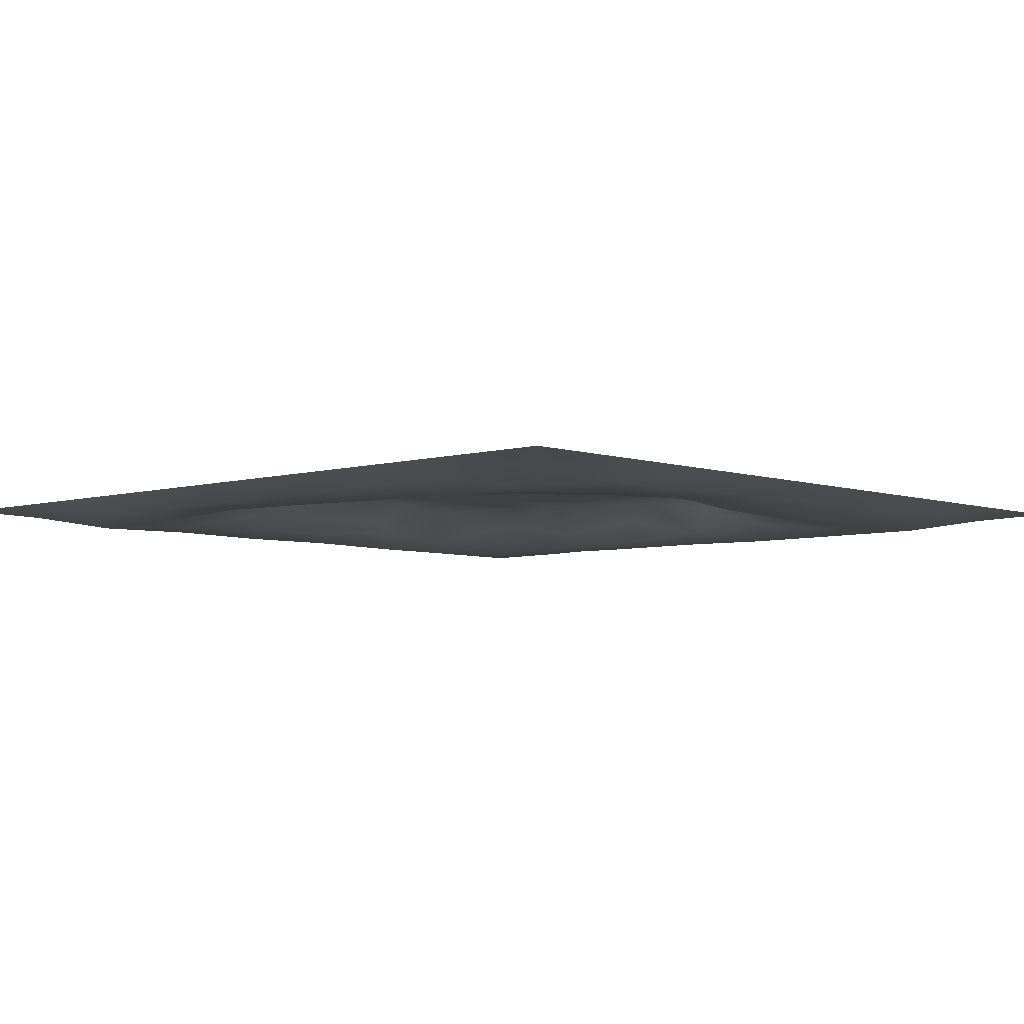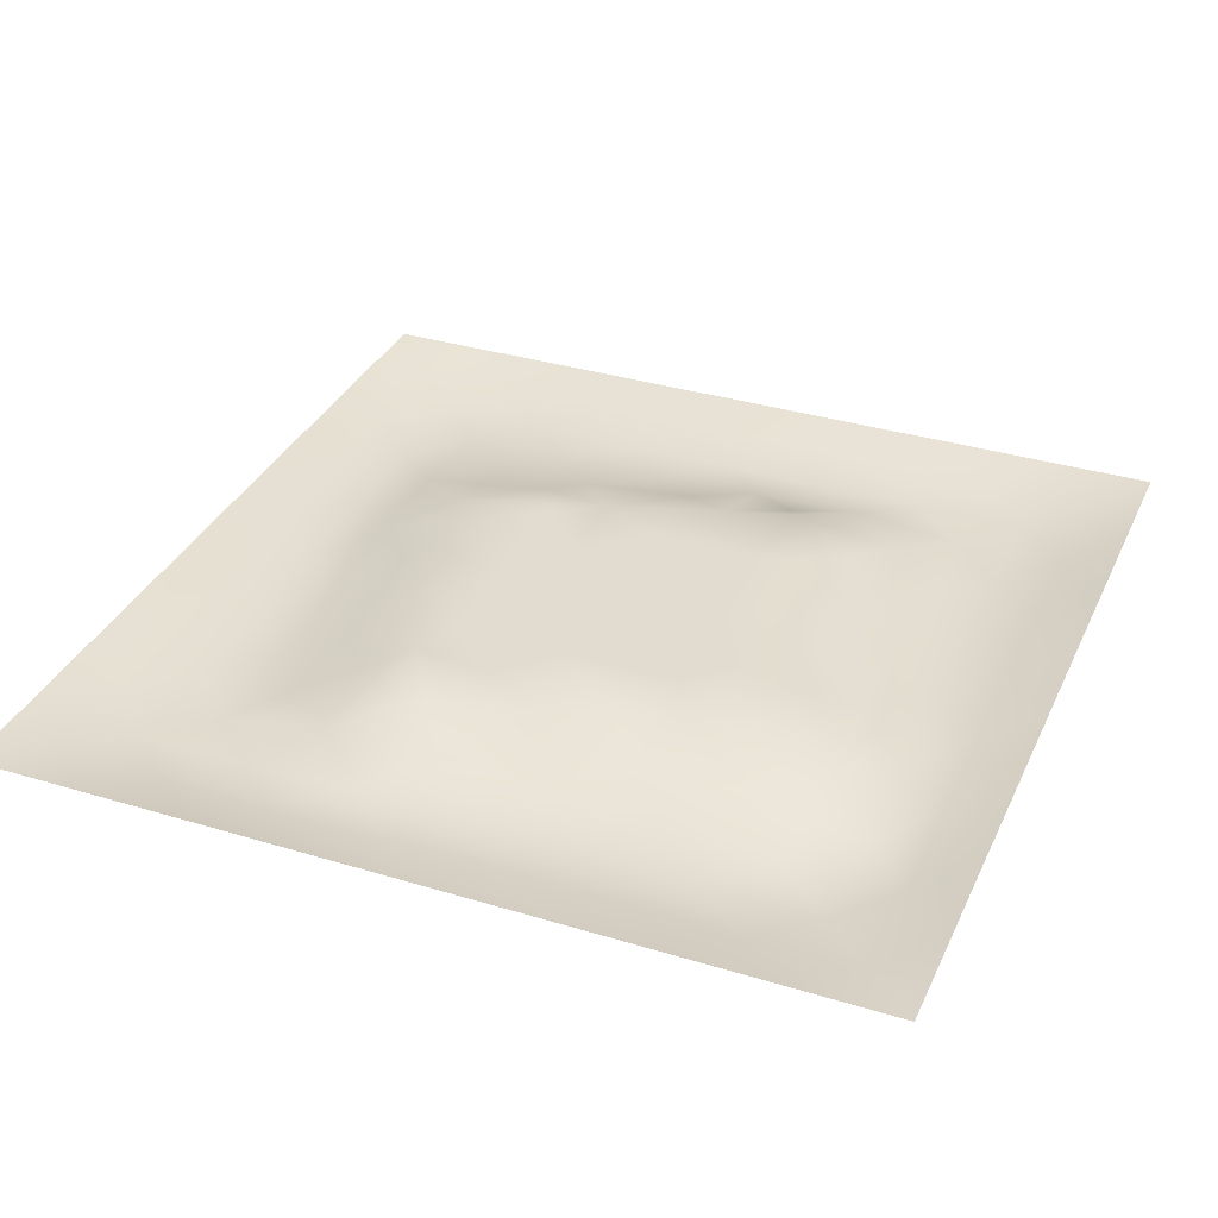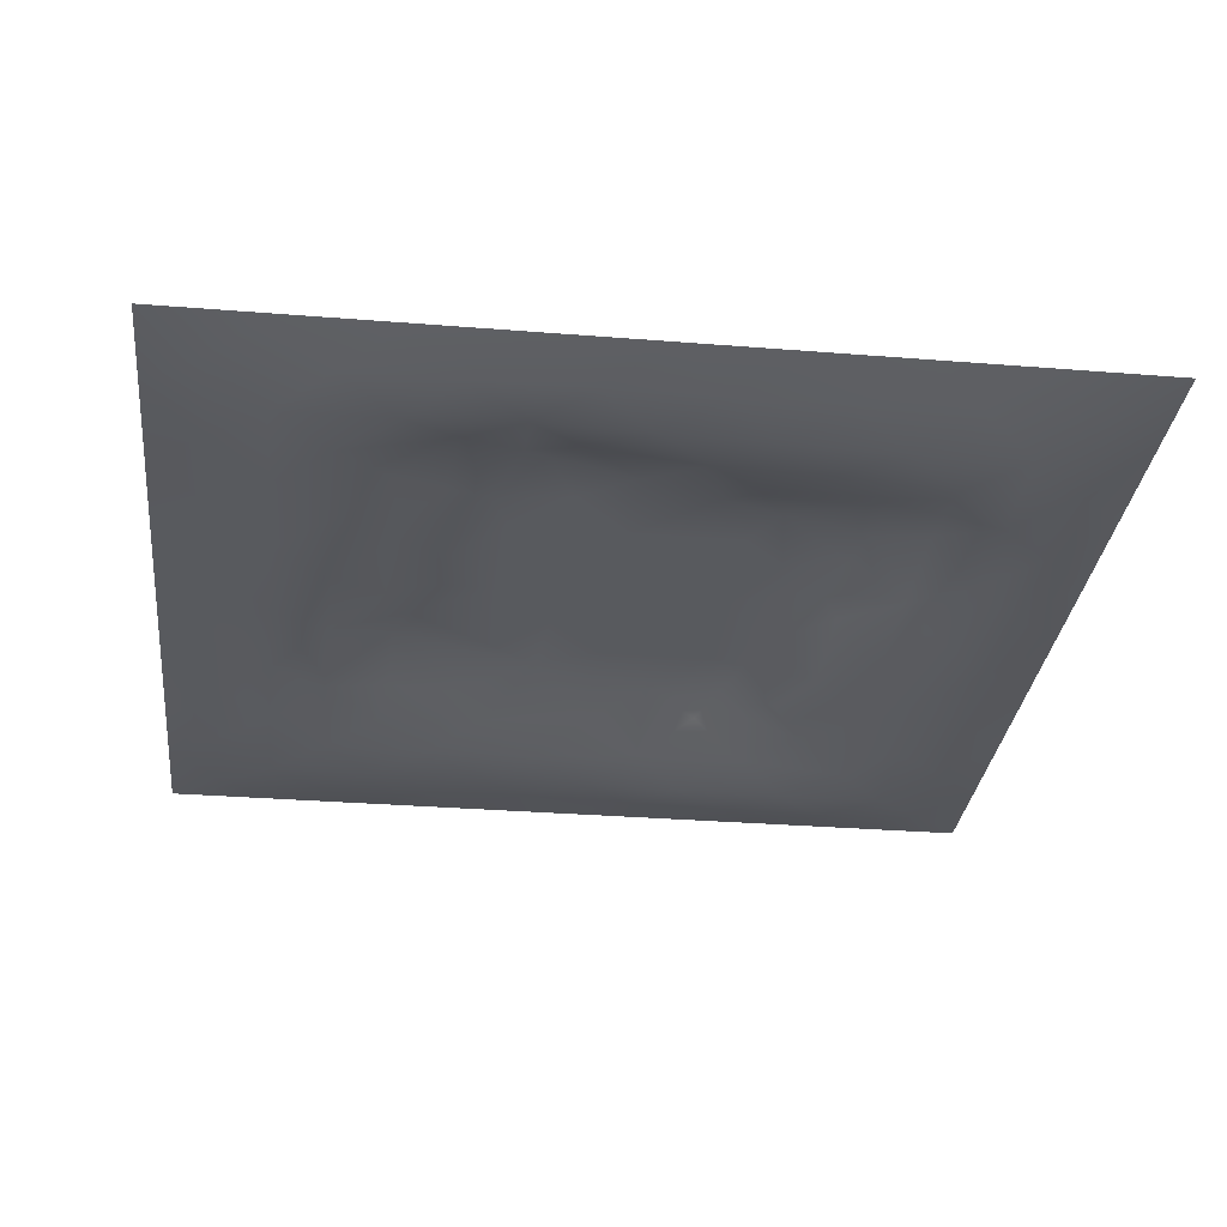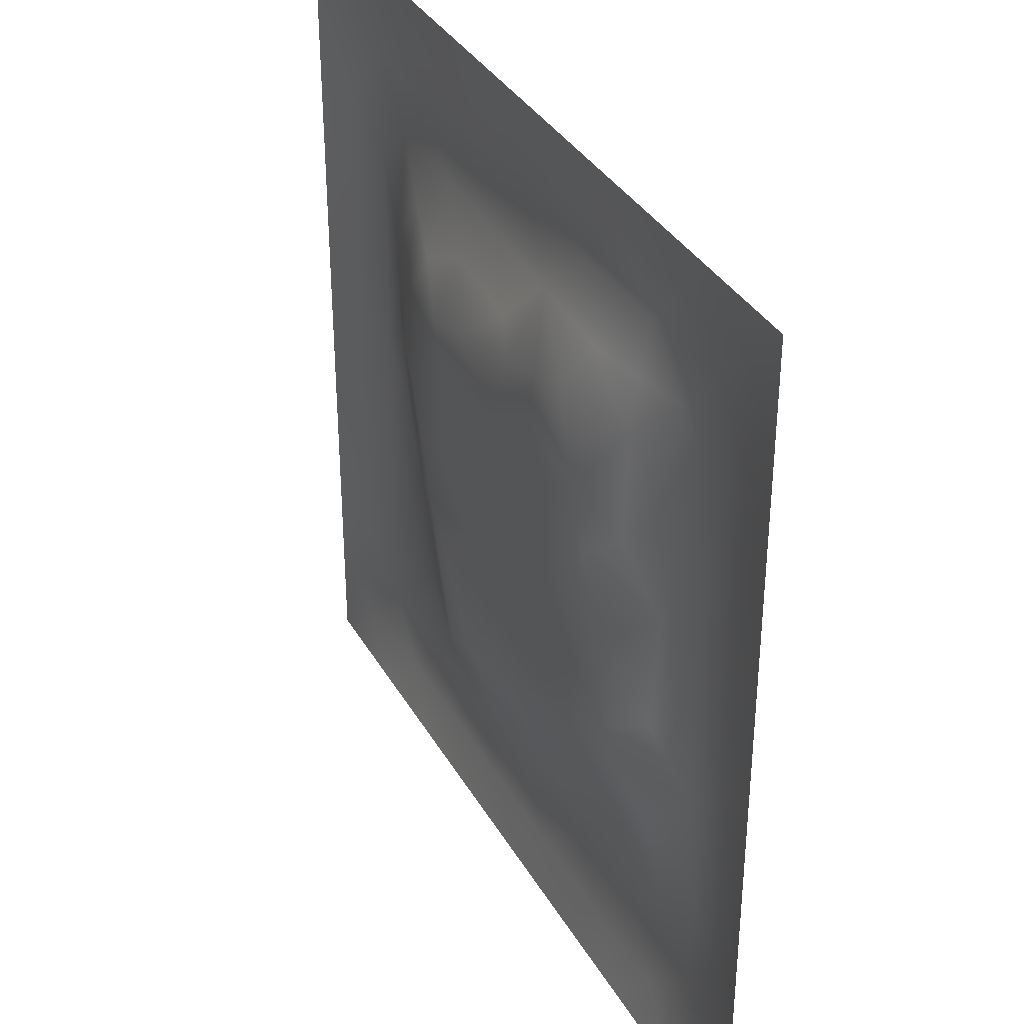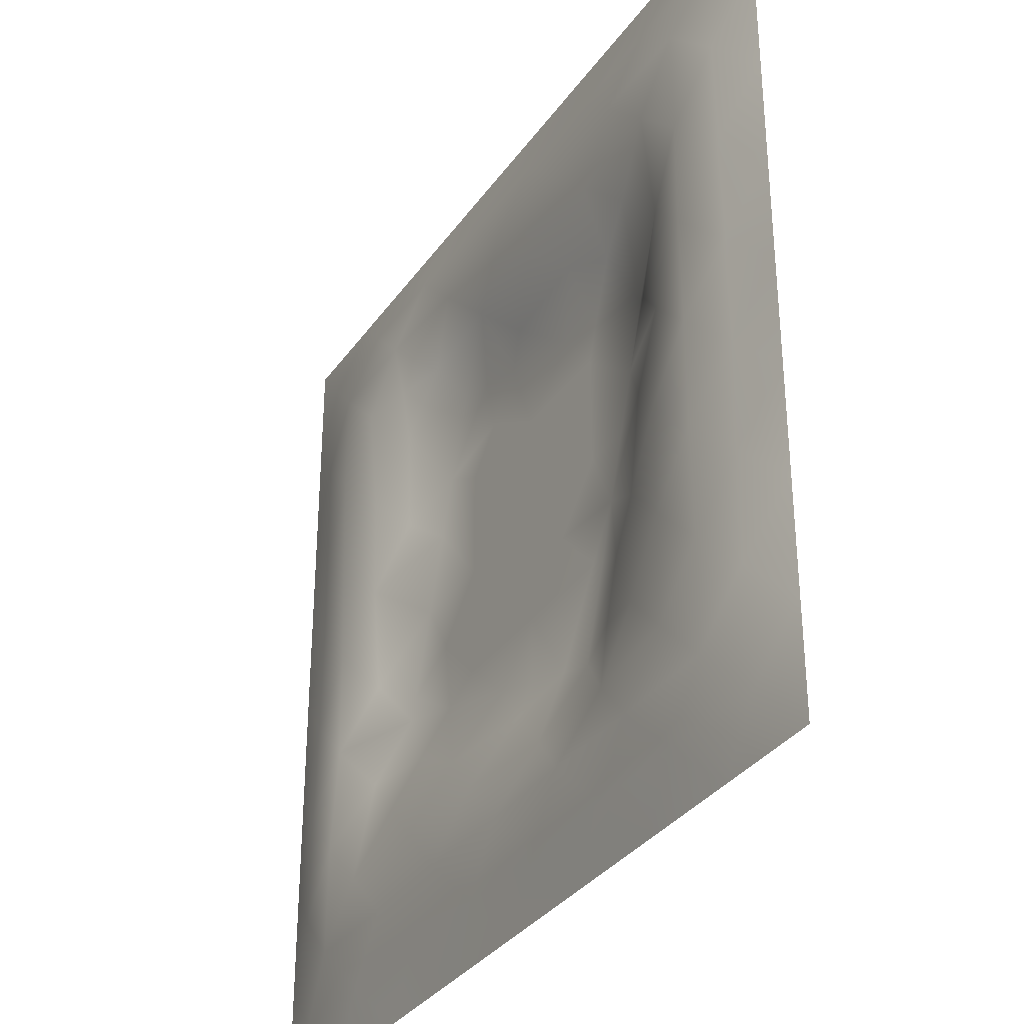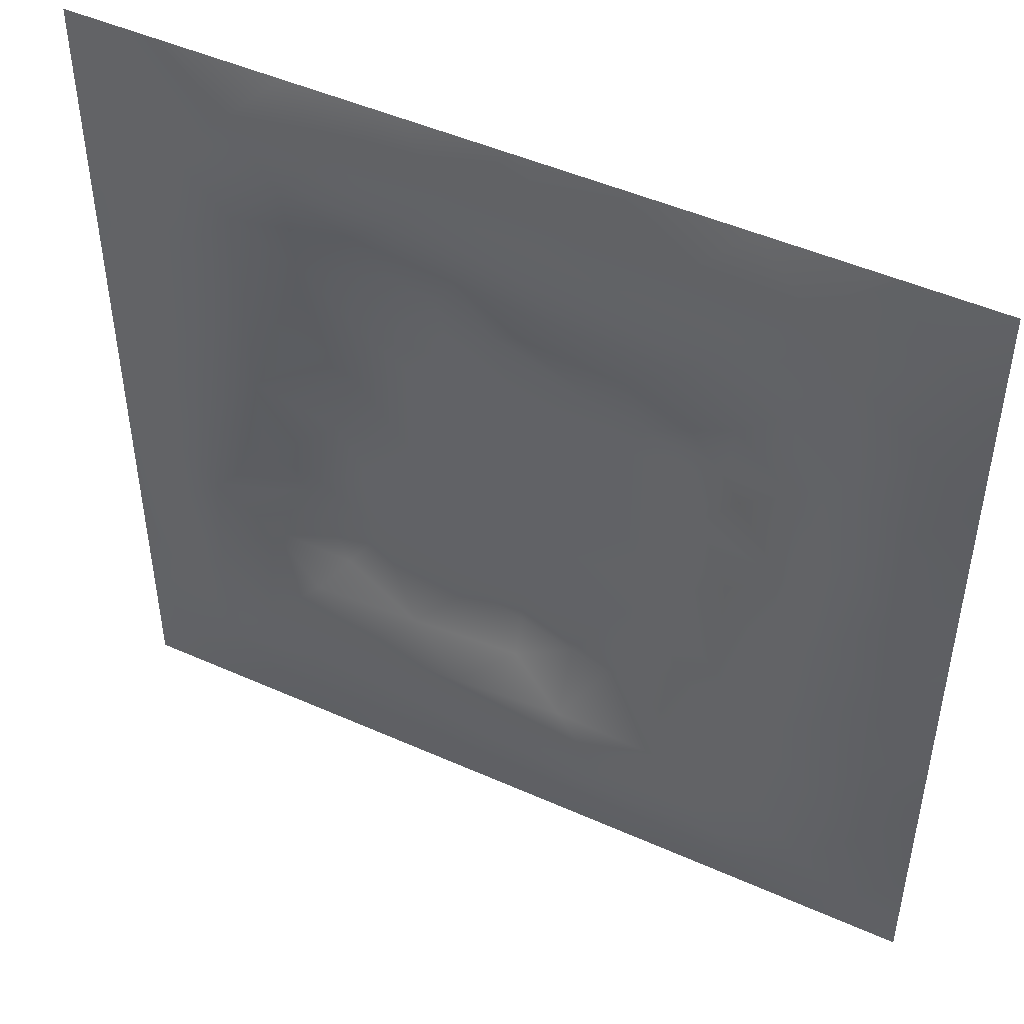
<metadata>
{"format":"obj","ext":"obj","renderer":"f3d","projection":"perspective","resolution":1024,"background":"white","views":[{"elev":-5.4,"azim":133.0,"up":"+Z"},{"elev":34.3,"azim":112.3,"up":"+Z"},{"elev":-30.8,"azim":83.4,"up":"+Z"},{"elev":35.6,"azim":63.6,"up":"+Y"},{"elev":-33.6,"azim":-119.8,"up":"+Y"},{"elev":47.7,"azim":-153.3,"up":"+Y"}]}
</metadata>
<code>
v -0 0 -0
v 1 0 -0
v -0 1 0
v 1 1 0
v 0.4999 0.5 0.02503
v -0 0.5 0
v 0.5 1 0
v 1 0.5 0
v 0.5 -0 0
v 0.249 0.7503 -0.007334
v 0.7511 0.7524 0.001776
v 0.2504 0.2491 -0.01054
v 0.7518 0.2503 -0.006779
v 0.75 0 0
v 0.25 0 0
v 1 0.75 0
v 1 0.25 0
v 0.25 1 0
v 0.75 1 0
v 0 0.25 0
v 0 0.75 -0
v 0.4999 0.2487 0.009179
v 0.2491 0.5002 0.005082
v 0.5001 0.7515 0.01128
v 0.3563 0.3637 0.02519
v 0.8751 0.3747 -0.01426
v 0.6252 0.1256 -0.0212
v 0.6272 0.3734 0.02503
v 0.8761 0.1242 -0.02202
v 0.375 0.1248 -0.02144
v 0.1242 0.1241 -0.02157
v 0.3733 0.3727 0.02503
v 0.8745 0.625 -0.01949
v 0.6265 0.6274 0.02503
v 0.8758 0.876 -0.02191
v 0.3752 0.8748 -0.0217
v 0.3725 0.6267 0.02503
v 0.124 0.8759 -0.02181
v 0.1249 0.6252 -0.02244
v 0.6255 0.8751 -0.01551
v 0.1253 0.3751 -0.02053
v 0.2498 0.124 -0.02115
v 0.8753 0.7503 -0.02212
v 0.8762 0.2499 -0.02086
v 0.2498 0.8755 -0.02215
v 0.7501 0.8759 -0.02134
v 0.1247 0.2498 -0.01934
v 0.124 0.7503 -0.02211
v 0.3027 0.7142 0.005687
v 0.2471 0.6265 0.01367
v 0.7498 0.6262 0.004712
v 0.8744 0.4997 -0.01615
v 0.3594 0.6692 0.02519
v 0.3742 0.7501 0.001665
v 0 0.375 0
v 0.5005 0.8744 -0.01895
v 0.4996 0.627 0.02504
v 0.2511 0.3746 -0.006012
v 0.1255 0.5002 -0.02055
v 0.3729 0.4998 0.02504
v 0.626 0.2503 -0.000313
v 0.5 0.1255 -0.01992
v 0.5001 0.3729 0.02504
v 0 0.625 0
v 0 0.875 0
v 0 0.125 0
v 0.625 1 0
v 0.875 1 0
v 0.125 1 0
v 0.375 1 0
v 1 0.375 0
v 1 0.125 0
v 1 0.875 0
v 1 0.625 0
v 0.375 0 0
v 0.125 0 0
v 0.875 0 0
v 0.625 0 0
v 0.7505 0.125 -0.01987
v 0.6269 0.5003 0.02504
v 0.2938 0.5641 0.02518
v 0.06224 0.3126 -0.0118
v 0.189 0.4378 -0.01793
v 0.1883 0.3123 -0.01834
v 0.06284 0.4376 -0.009562
v 0.6876 0.9386 -0.01501
v 0.6891 0.8164 0.005488
v 0.5626 0.938 -0.01317
v 0.0619 0.6875 -0.01309
v 0.1861 0.688 -0.008181
v 0.06269 0.5626 -0.01037
v 0.1873 0.9384 -0.01446
v 0.1869 0.8128 -0.02101
v 0.06209 0.9379 -0.009007
v 0.4362 0.5634 0.02504
v 0.537 0.7246 0.02518
v 0.4378 0.8115 -0.01227
v 0.3123 0.812 -0.0158
v 0.4376 0.9374 -0.01131
v 0.9382 0.8128 -0.01401
v 0.8125 0.8132 -0.0205
v 0.9379 0.9379 -0.008721
v 0.7041 0.5908 0.02518
v 0.5632 0.5636 0.02504
v 0.4212 0.6885 0.02518
v 0.8117 0.5626 -0.007479
v 0.8123 0.6883 -0.01001
v 0.9376 0.5625 -0.0117
v 0.3116 0.2596 0.000486
v 0.5624 0.3139 0.02518
v 0.4366 0.4363 0.02504
v 0.1872 0.06138 -0.01473
v 0.06209 0.0621 -0.009094
v 0.1873 0.1869 -0.02058
v 0.3125 0.0618 -0.01314
v 0.3122 0.1859 -0.007881
v 0.4376 0.06238 -0.01176
v 0.8128 0.06186 -0.01351
v 0.9379 0.06211 -0.008831
v 0.3365 0.4273 0.02518
v 0.5635 0.4366 0.02504
v 0.3142 0.4988 0.02518
v 0.5625 0.1889 -0.01427
v 0.6882 0.1889 -0.01895
v 0.5626 0.06273 -0.01085
v 0.9388 0.3125 -0.01523
v 0.816 0.3112 0.003639
v 0.938 0.4375 -0.01278
v 0.3126 0.9377 -0.01207
v 0.4346 0.2741 0.02518
v 0.8135 0.1875 -0.02079
v 0.7623 0.4042 0.02518
v 0.6876 0.06263 -0.01063
v 0.6907 0.4369 0.02504
v 0.9389 0.1872 -0.01562
v 0.4371 0.1867 -0.004059
v 0.06157 0.1873 -0.01456
v 0.7318 0.502 0.02518
v 0.9377 0.6875 -0.01242
v 0.6797 0.3505 0.02518
v 0.06132 0.8128 -0.0152
v 0.8127 0.9386 -0.01501
v 0.188 0.5632 -0.01044
v 0.5634 0.8129 -0.002389
v 0.8138 0.4368 0.003056
v 0.3887 0.2596 0.02519
v 0.2696 0.6413 0.02519
v 0.7704 0.3787 0.02519
v 0.6513 0.7604 0.02519
v 0.6827 0.6595 0.02518
v 0.4986 0.294 0.02518
v 0.2973 0.3309 0.003903
v 0.5998 0.7443 0.02519
v 0.716 0.3001 0.009058
v 0.7508 0.8146 -0.007964
v 0.582 0.6754 0.02511
f 1 113 66
f 31 137 113
f 145 148 26
f 112 31 113
f 138 145 106
f 106 52 33
f 124 13 61
f 84 41 47
f 137 66 113
f 75 115 15
f 12 152 84
f 12 114 116
f 101 35 46
f 76 113 1
f 76 112 113
f 15 112 76
f 115 112 15
f 30 115 117
f 108 33 52
f 75 117 115
f 115 30 42
f 42 116 114
f 51 150 103
f 116 30 136
f 122 23 120
f 54 98 49
f 42 112 115
f 58 84 152
f 48 90 93
f 60 120 111
f 53 147 37
f 127 26 148
f 101 43 35
f 104 80 34
f 10 49 98
f 83 58 23
f 49 53 54
f 117 62 30
f 132 134 140
f 62 123 136
f 77 2 119
f 77 119 118
f 71 128 126
f 142 46 35
f 63 28 121
f 119 29 118
f 153 156 150
f 125 27 62
f 135 72 17
f 136 30 62
f 58 120 23
f 60 122 120
f 127 44 26
f 120 25 32
f 146 116 136
f 154 148 140
f 120 32 111
f 22 130 136
f 130 63 32
f 154 140 61
f 82 47 41
f 45 98 36
f 82 137 47
f 10 93 90
f 26 126 128
f 62 117 125
f 20 137 82
f 38 92 94
f 20 66 137
f 55 20 82
f 69 94 92
f 143 90 39
f 8 108 128
f 141 48 38
f 24 144 97
f 65 141 94
f 114 31 42
f 38 94 141
f 92 18 69
f 97 54 24
f 151 110 63
f 11 107 101
f 29 119 135
f 143 59 83
f 34 150 156
f 43 101 107
f 129 45 36
f 27 124 123
f 85 41 59
f 78 125 9
f 70 129 99
f 83 59 41
f 129 70 18
f 36 99 129
f 93 38 48
f 38 45 92
f 52 128 108
f 65 94 3
f 72 135 119
f 94 69 3
f 39 90 48
f 21 141 65
f 18 92 129
f 6 91 64
f 105 24 54
f 93 45 38
f 89 39 48
f 50 90 143
f 45 129 92
f 9 125 117
f 64 89 21
f 55 82 85
f 6 85 91
f 59 91 85
f 41 85 82
f 6 55 85
f 23 143 83
f 59 39 91
f 151 130 22
f 143 39 59
f 118 29 79
f 29 44 131
f 32 146 130
f 58 83 84
f 119 2 72
f 44 126 26
f 130 151 63
f 138 103 80
f 10 98 93
f 21 89 141
f 105 53 37
f 149 153 150
f 79 133 118
f 118 133 14
f 81 147 50
f 100 35 43
f 109 146 152
f 48 141 89
f 78 133 125
f 62 27 123
f 37 147 81
f 40 144 87
f 49 10 147
f 148 154 127
f 5 95 111
f 110 151 22
f 57 37 95
f 37 57 105
f 27 125 133
f 121 5 111
f 130 146 136
f 123 22 136
f 17 126 135
f 41 84 83
f 53 49 147
f 60 111 95
f 28 134 80
f 104 95 5
f 28 140 134
f 24 105 96
f 57 95 104
f 24 96 144
f 132 140 148
f 134 132 138
f 45 93 98
f 110 28 63
f 106 103 138
f 9 117 75
f 26 128 52
f 54 97 98
f 111 32 63
f 123 61 22
f 99 36 56
f 80 104 5
f 135 44 29
f 126 17 71
f 109 12 116
f 146 109 116
f 13 124 131
f 103 150 34
f 36 98 97
f 60 81 122
f 12 84 114
f 122 81 23
f 107 11 51
f 150 51 11
f 87 149 11
f 12 109 152
f 14 133 78
f 140 110 61
f 107 106 33
f 44 135 126
f 51 103 106
f 34 156 104
f 57 104 156
f 121 80 5
f 63 121 111
f 121 28 80
f 77 118 14
f 52 106 145
f 103 34 80
f 131 79 29
f 13 131 127
f 25 146 32
f 124 27 79
f 139 33 108
f 107 33 43
f 133 79 27
f 44 127 131
f 139 43 33
f 10 90 147
f 96 105 57
f 140 28 110
f 51 106 107
f 50 147 90
f 97 56 36
f 86 46 142
f 112 42 31
f 40 46 86
f 74 139 108
f 100 43 139
f 137 31 47
f 114 47 31
f 88 40 86
f 16 100 139
f 102 35 100
f 68 142 102
f 88 99 56
f 142 35 102
f 53 105 54
f 95 37 60
f 19 86 142
f 88 56 40
f 144 40 56
f 47 114 84
f 81 60 37
f 87 46 40
f 110 22 61
f 87 155 46
f 144 56 97
f 23 81 143
f 64 91 89
f 156 96 57
f 67 88 86
f 7 99 88
f 7 70 99
f 67 7 88
f 19 67 86
f 68 19 142
f 73 102 100
f 4 68 102
f 73 4 102
f 16 73 100
f 74 16 139
f 8 74 108
f 39 89 91
f 152 146 25
f 116 42 30
f 134 138 80
f 61 123 124
f 145 26 52
f 79 131 124
f 128 71 8
f 149 150 11
f 132 148 145
f 145 138 132
f 153 149 144
f 144 149 87
f 96 153 144
f 155 101 46
f 50 143 81
f 13 154 61
f 101 155 11
f 155 87 11
f 96 156 153
f 154 13 127
f 58 152 120
f 25 120 152

</code>
